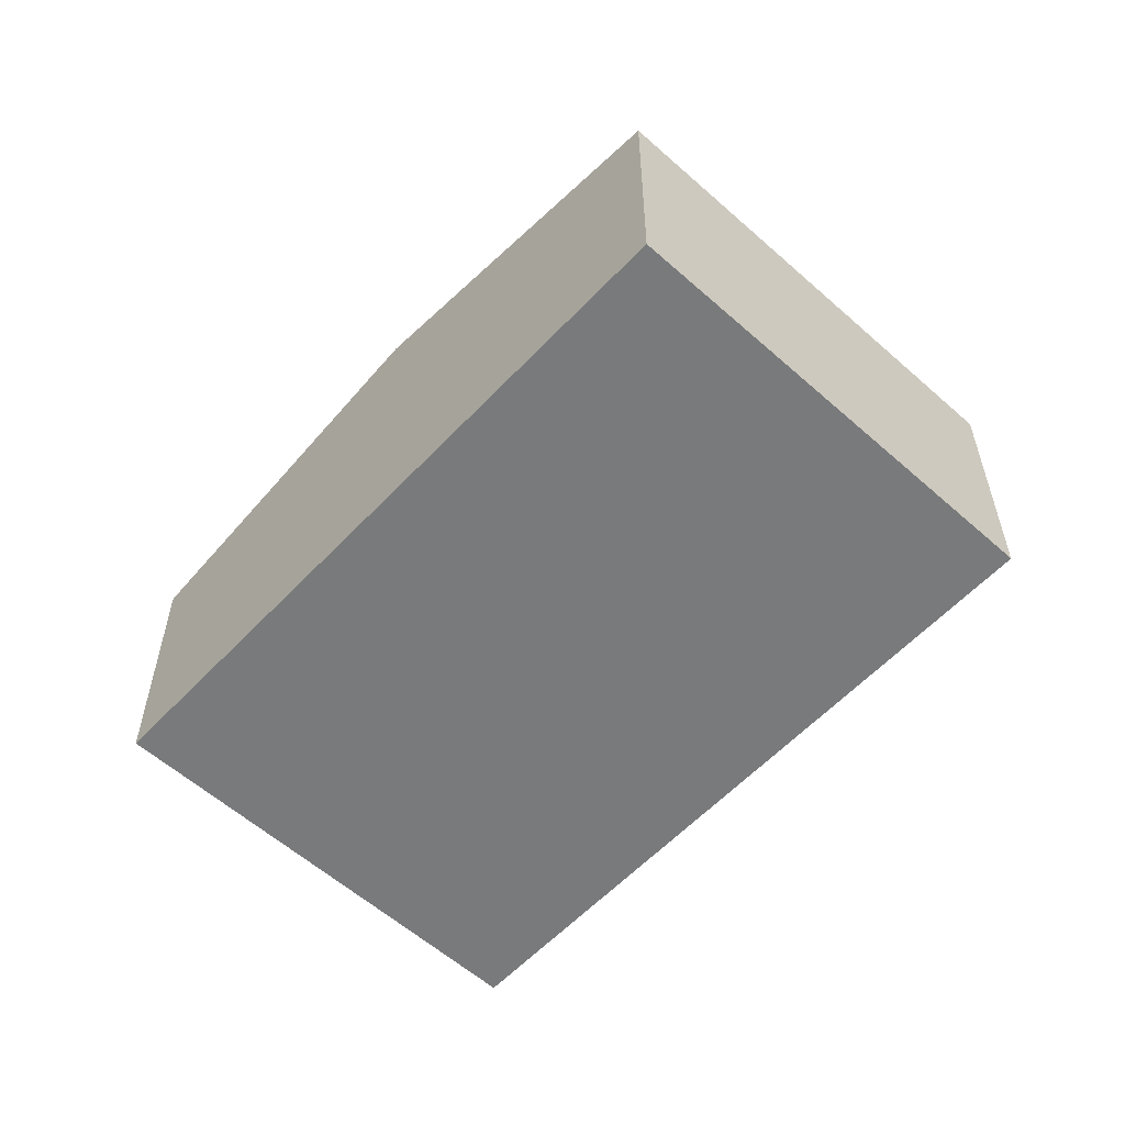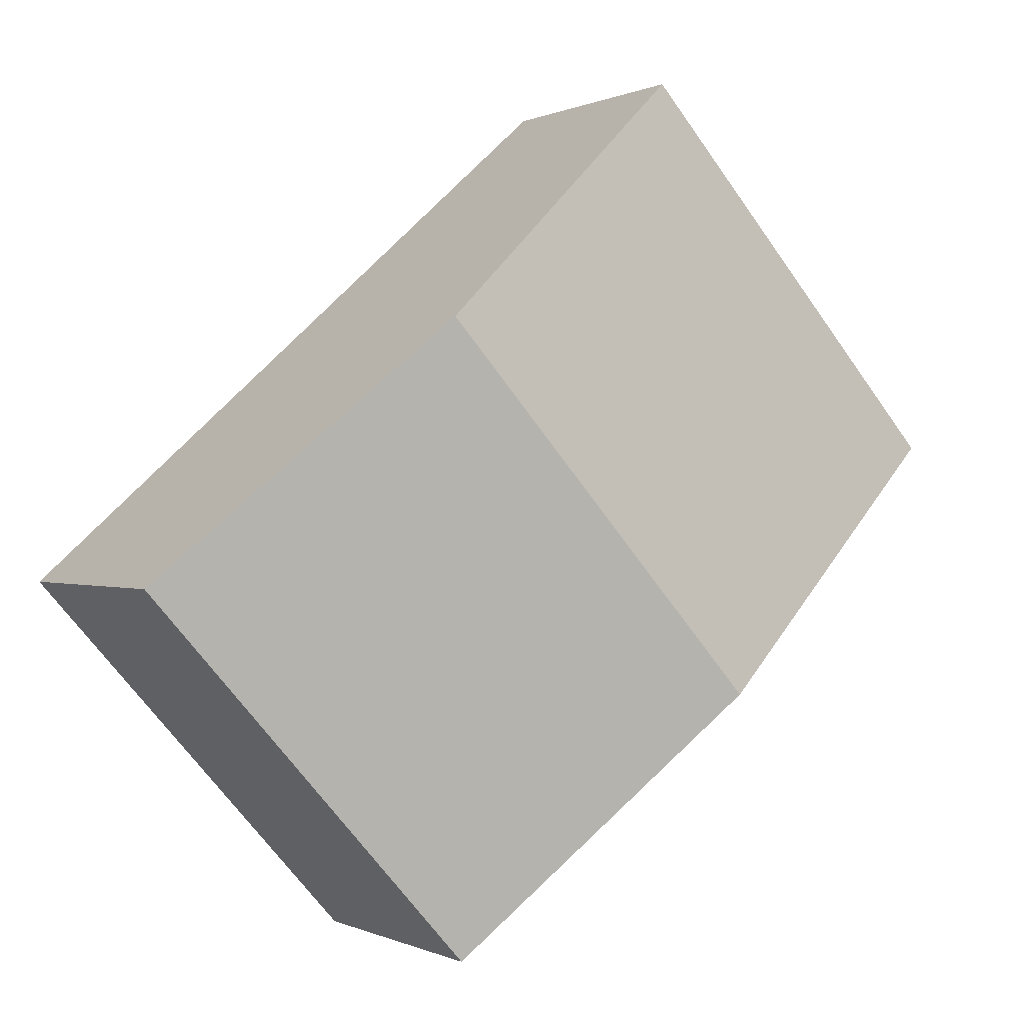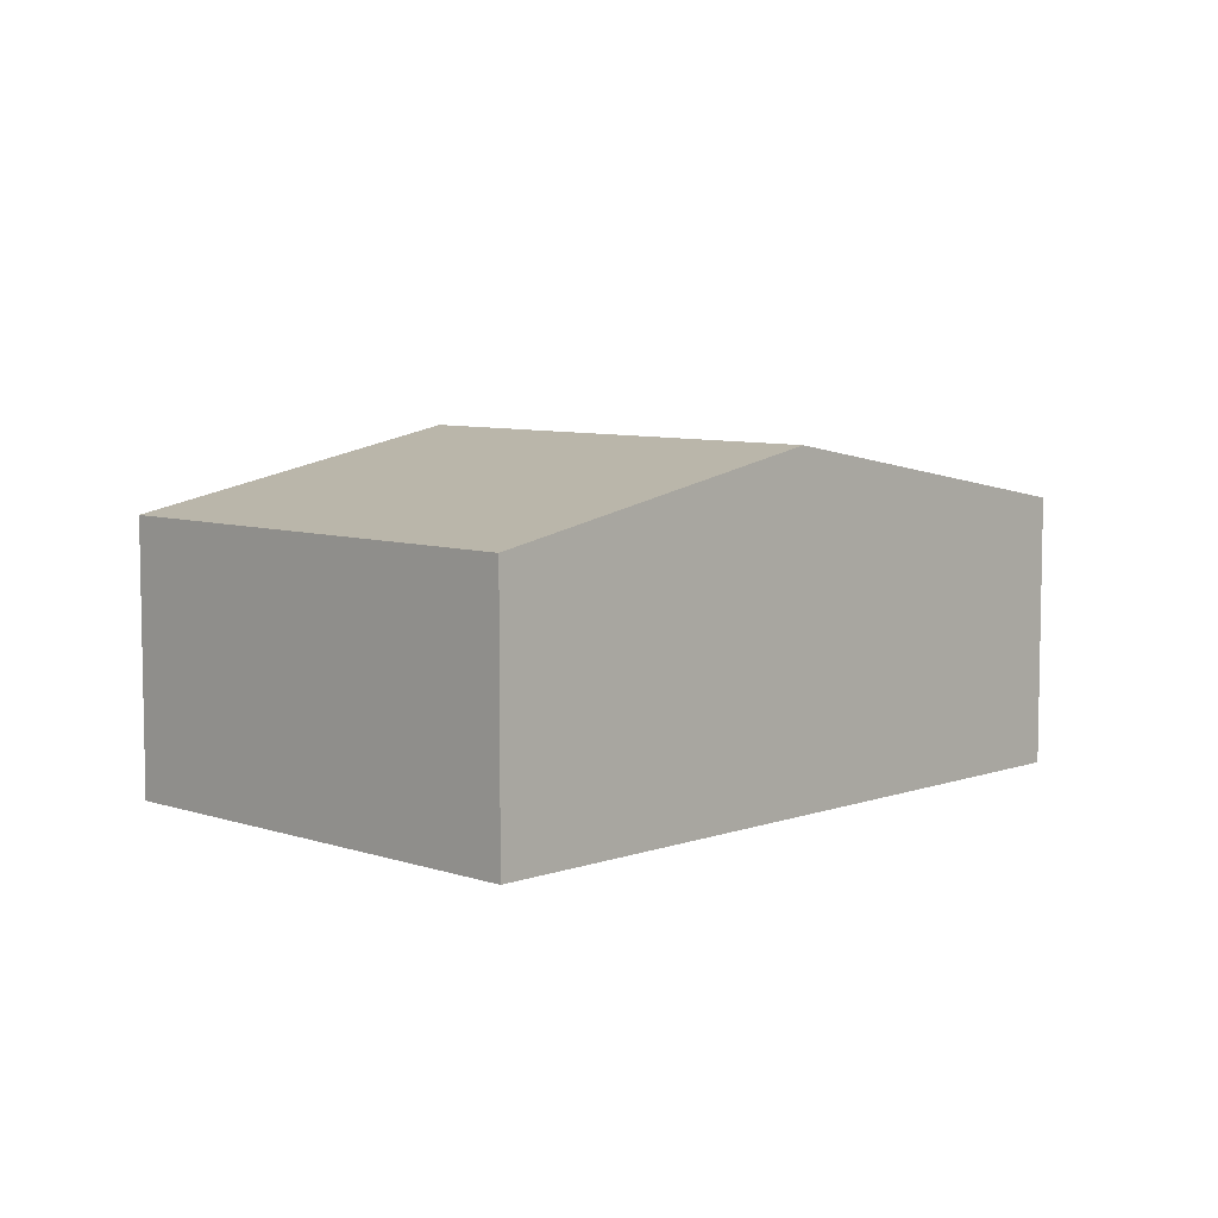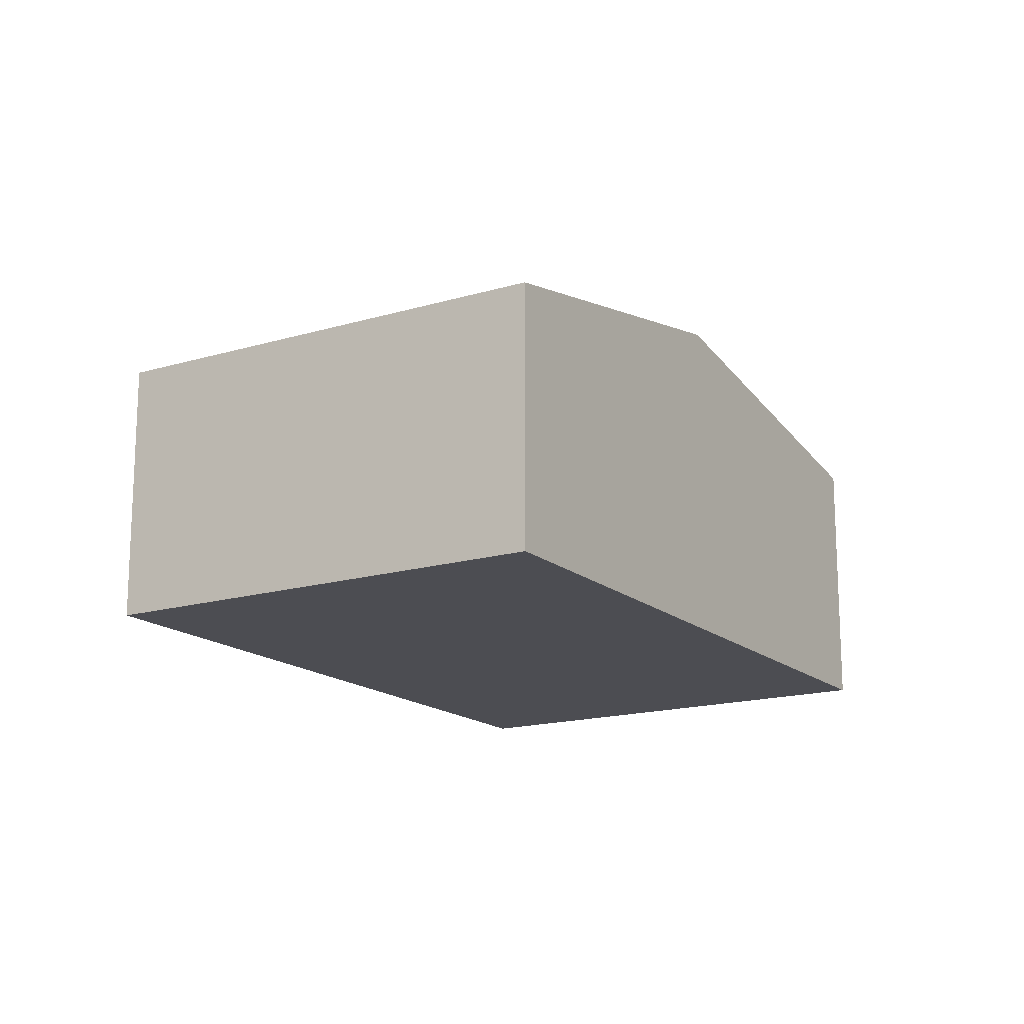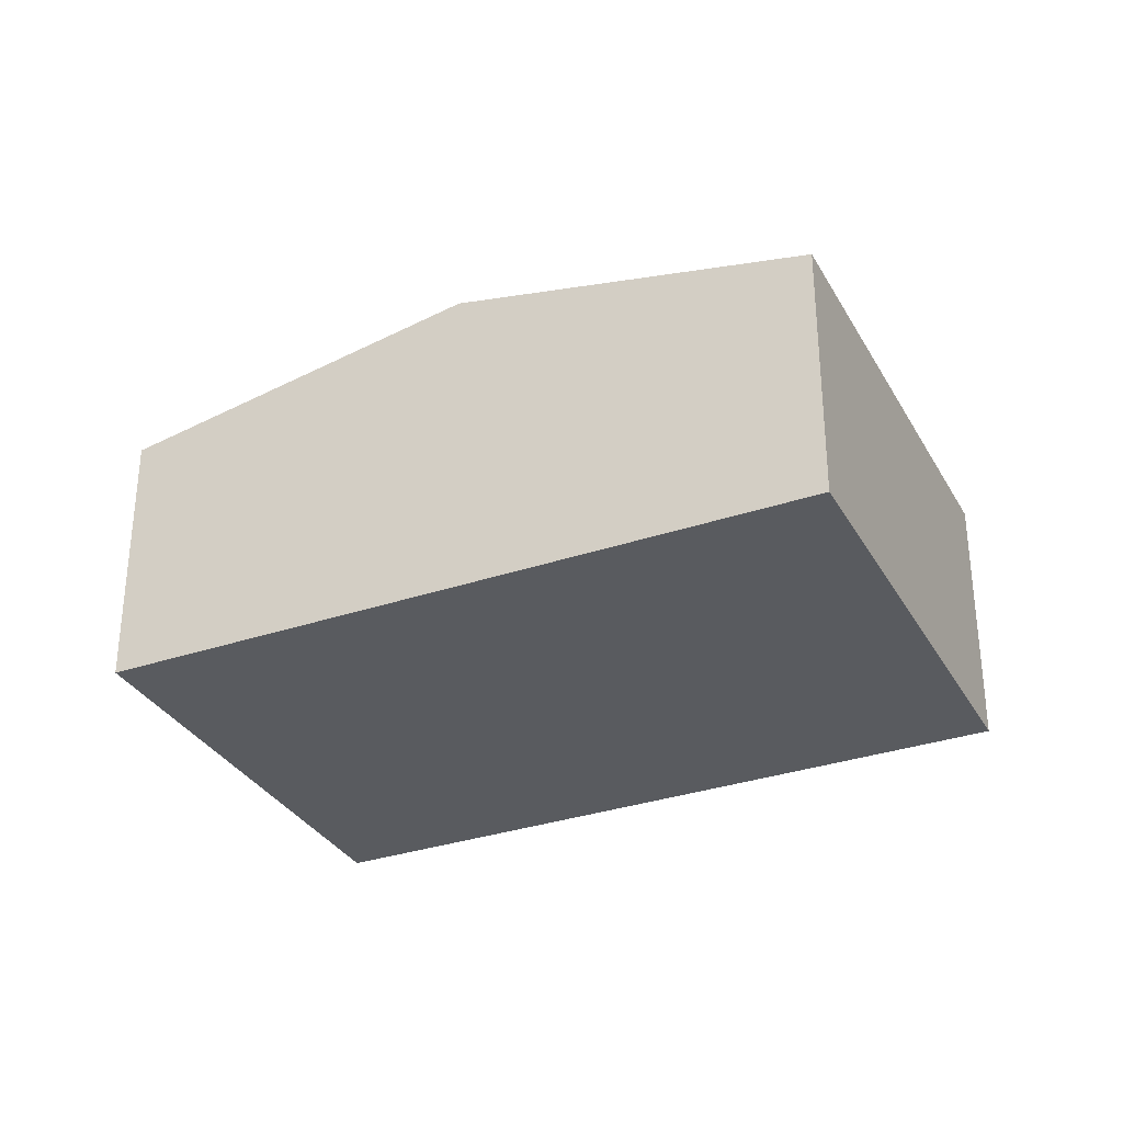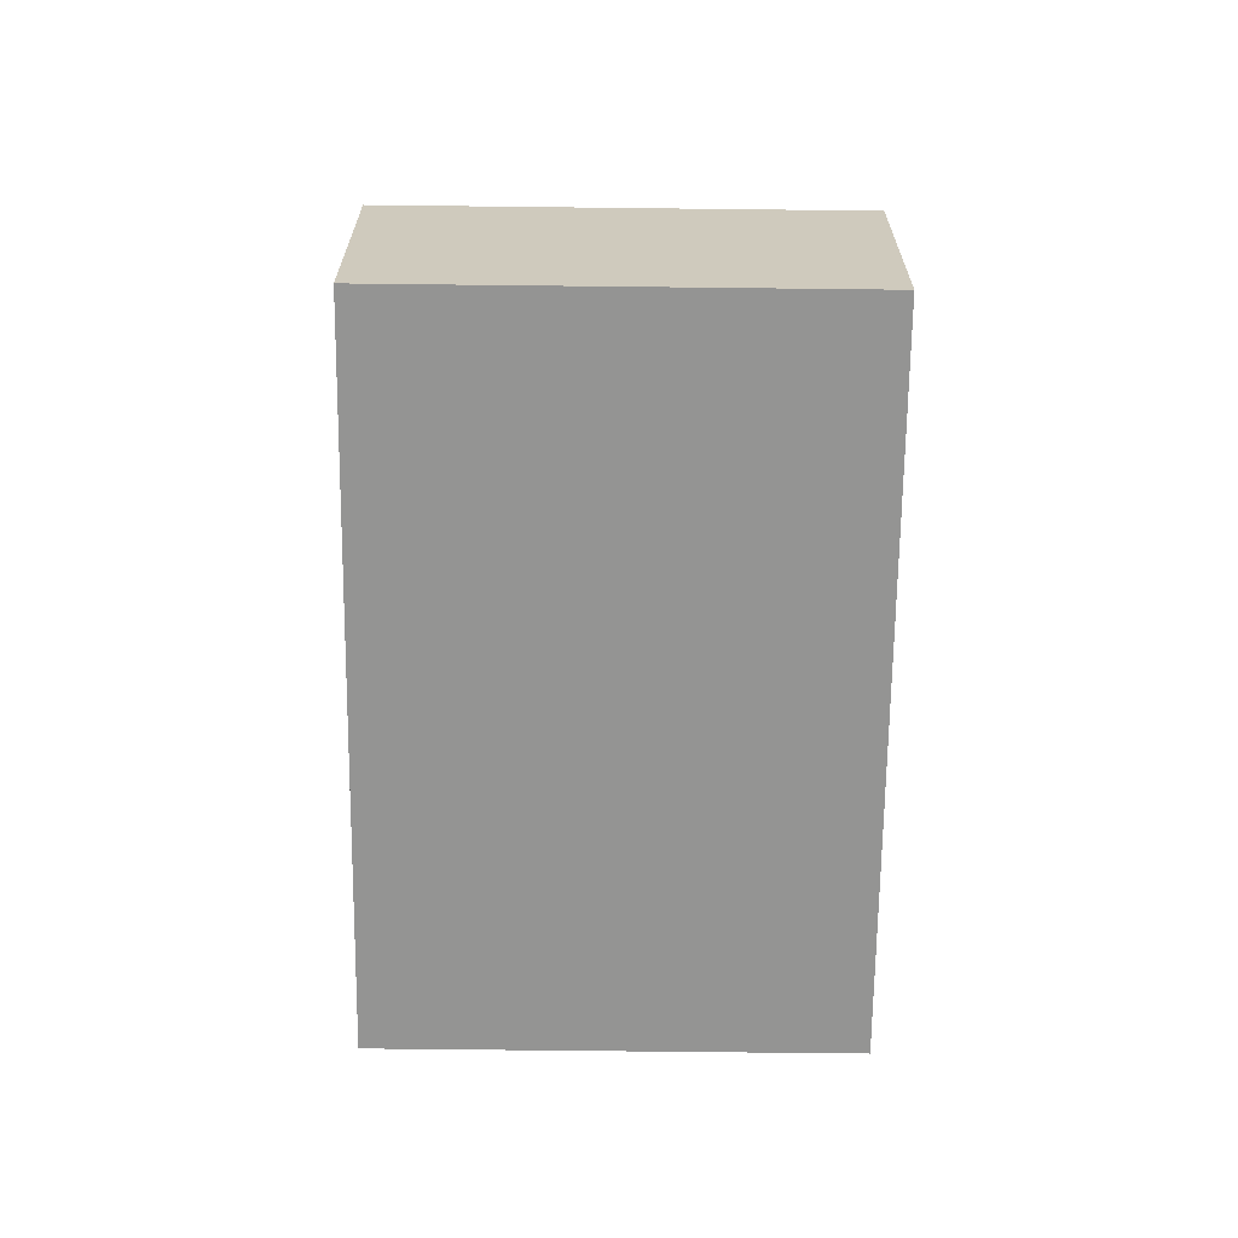
<metadata>
{"format":"obj","ext":"obj","renderer":"f3d","projection":"perspective","resolution":1024,"background":"white","views":[{"elev":-58.0,"azim":89.2,"up":"+Y"},{"elev":0.0,"azim":149.1,"up":"+Z"},{"elev":7.2,"azim":-3.8,"up":"+Y"},{"elev":-16.4,"azim":-16.7,"up":"+Y"},{"elev":-32.5,"azim":67.1,"up":"+Y"},{"elev":-67.0,"azim":-48.8,"up":"+Y"}]}
</metadata>
<code>
v  5.992 2.897 -5.371
v  6.486 3.64 1.208
v  9.482 2.897 -1.477
v  2.996 3.64 -2.686
v  0 2.897 1.774e-16
v  3.49 2.897 3.894
v  3.49 -2.384e-16 3.894
v  6.486 -7.397e-17 1.208
v  9.482 9.044e-17 -1.477
v  5.992 3.289e-16 -5.371
v  2.996 1.645e-16 -2.686
v  0 0 0
g defaultobject
f 1 2 3
f 2 1 4
f 5 2 4
f 2 5 6
f 7 2 6
f 2 7 8
f 2 8 3
f 3 8 9
f 9 1 3
f 1 9 10
f 10 4 1
f 4 10 11
f 4 11 5
f 5 11 12
f 12 6 5
f 6 12 7
f 8 10 9
f 10 8 7
f 10 7 11
f 11 7 12

</code>
